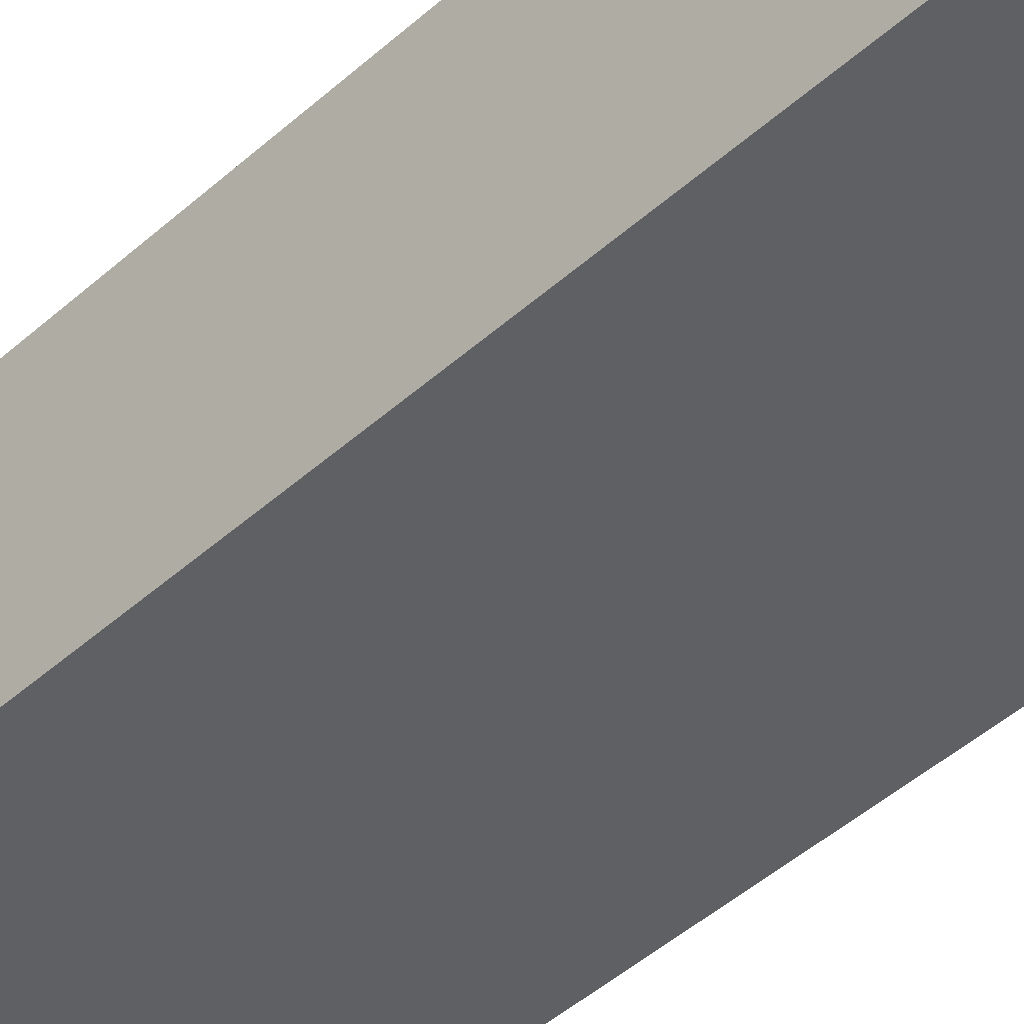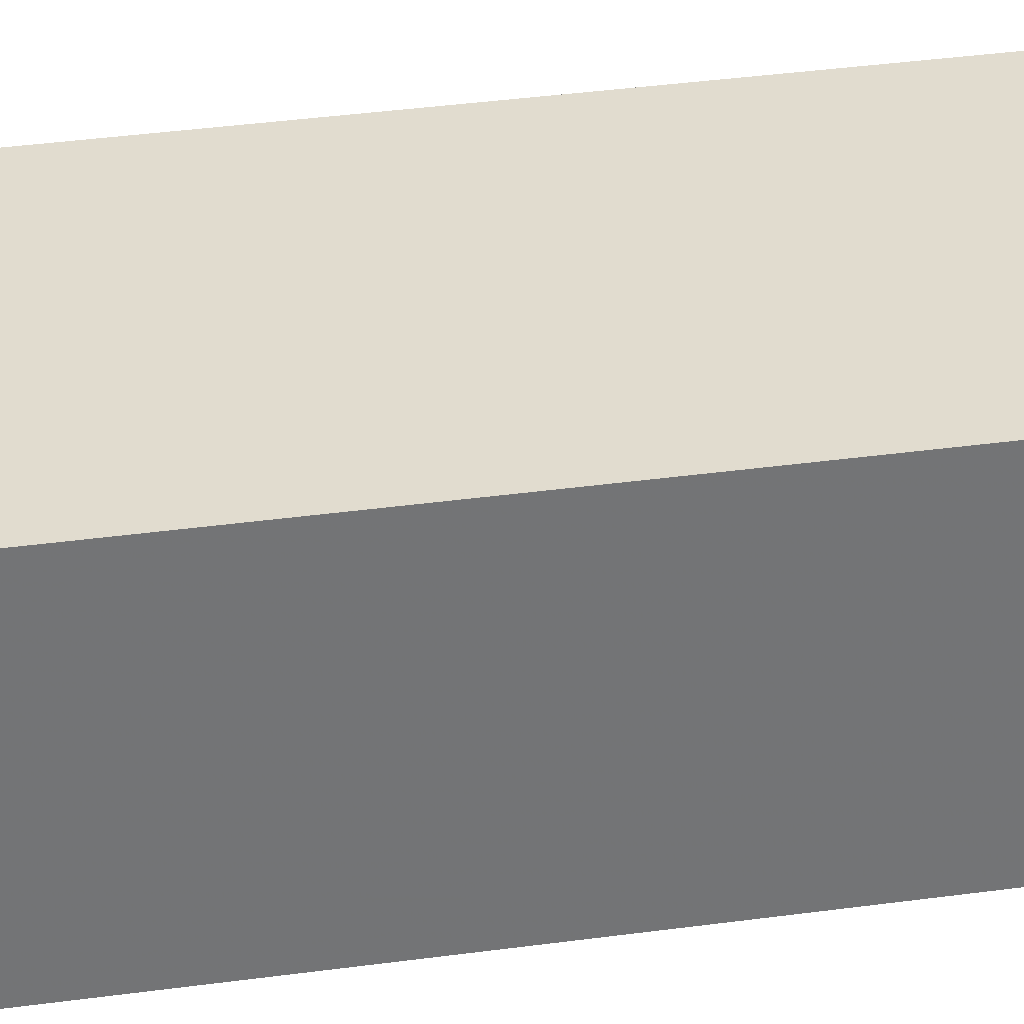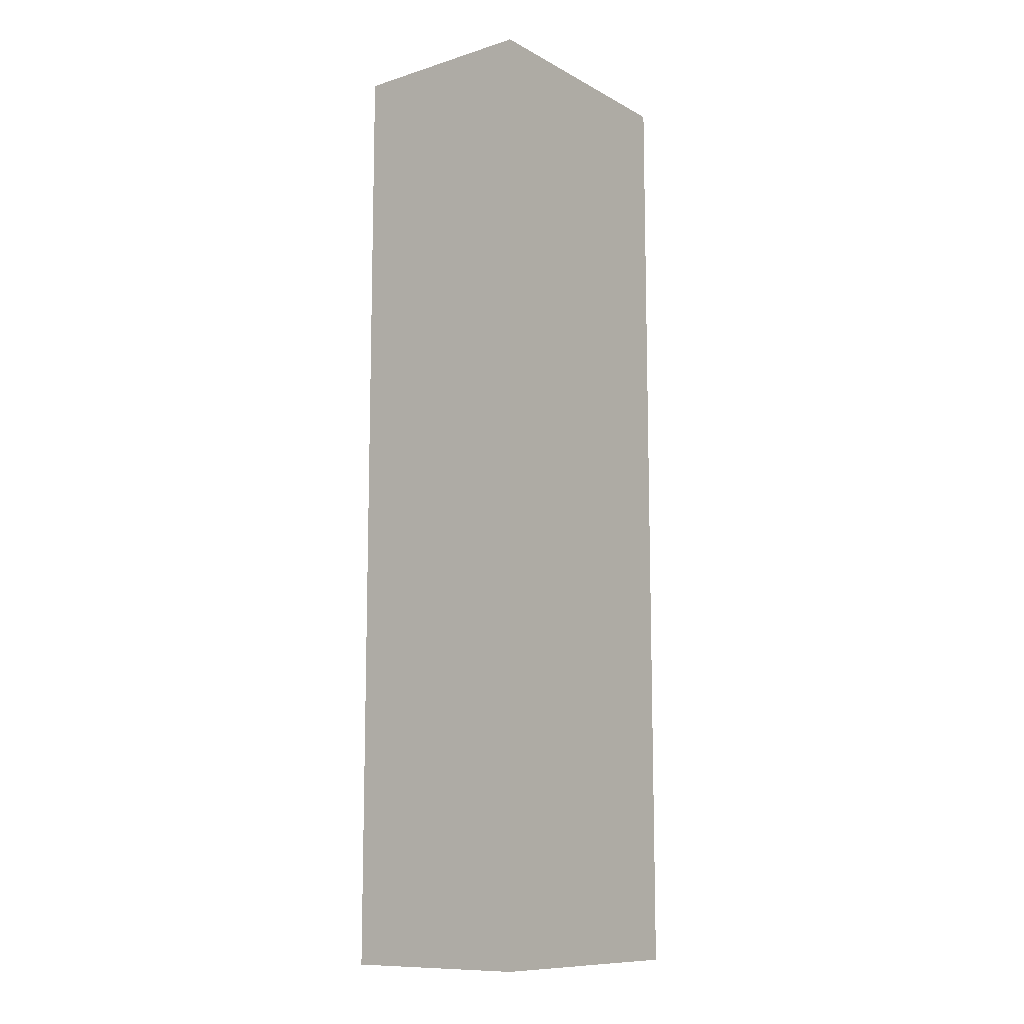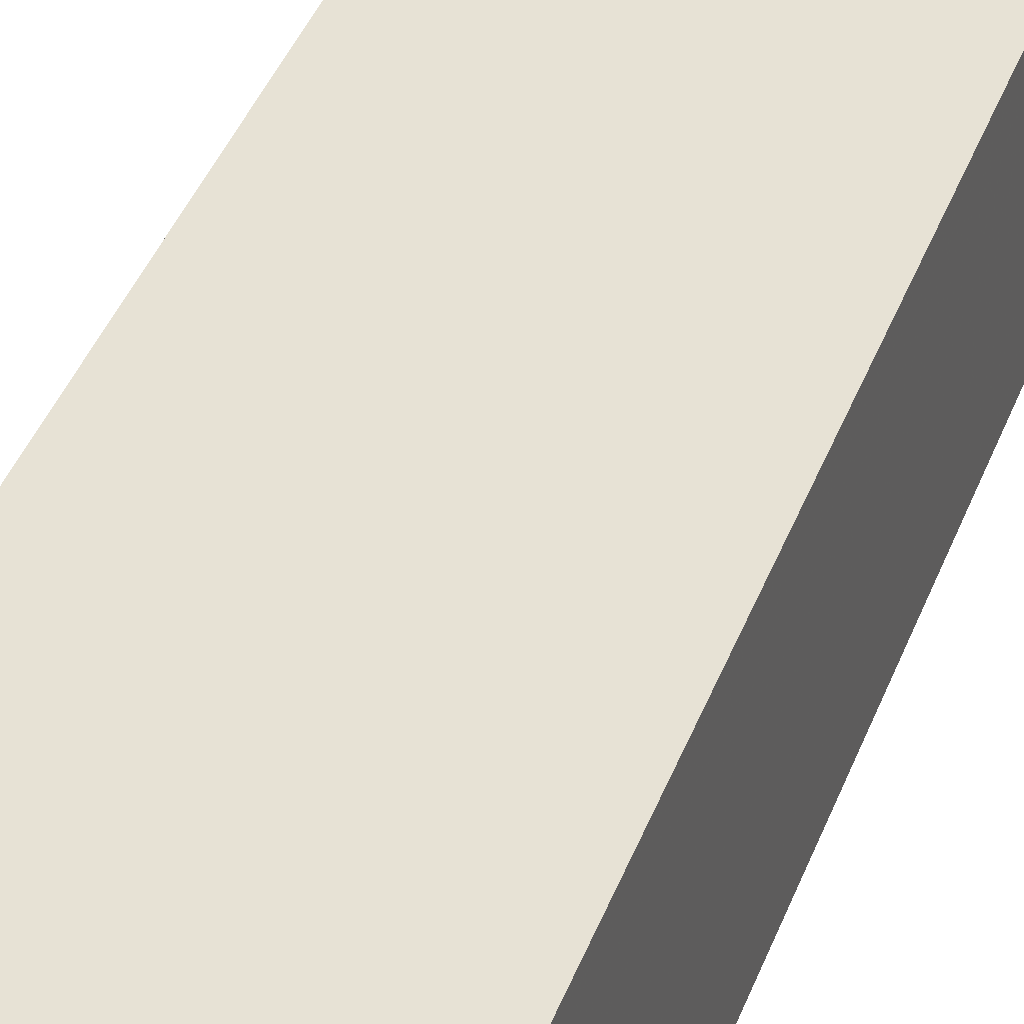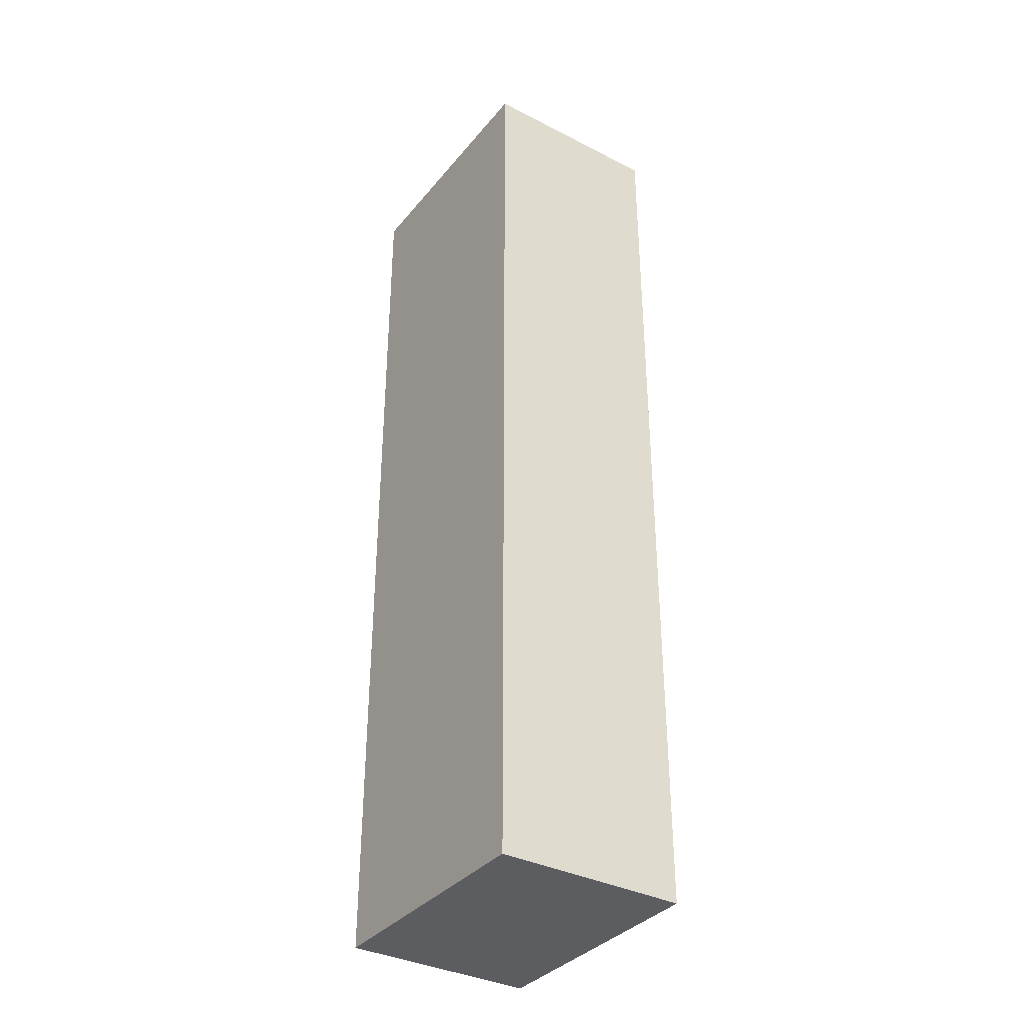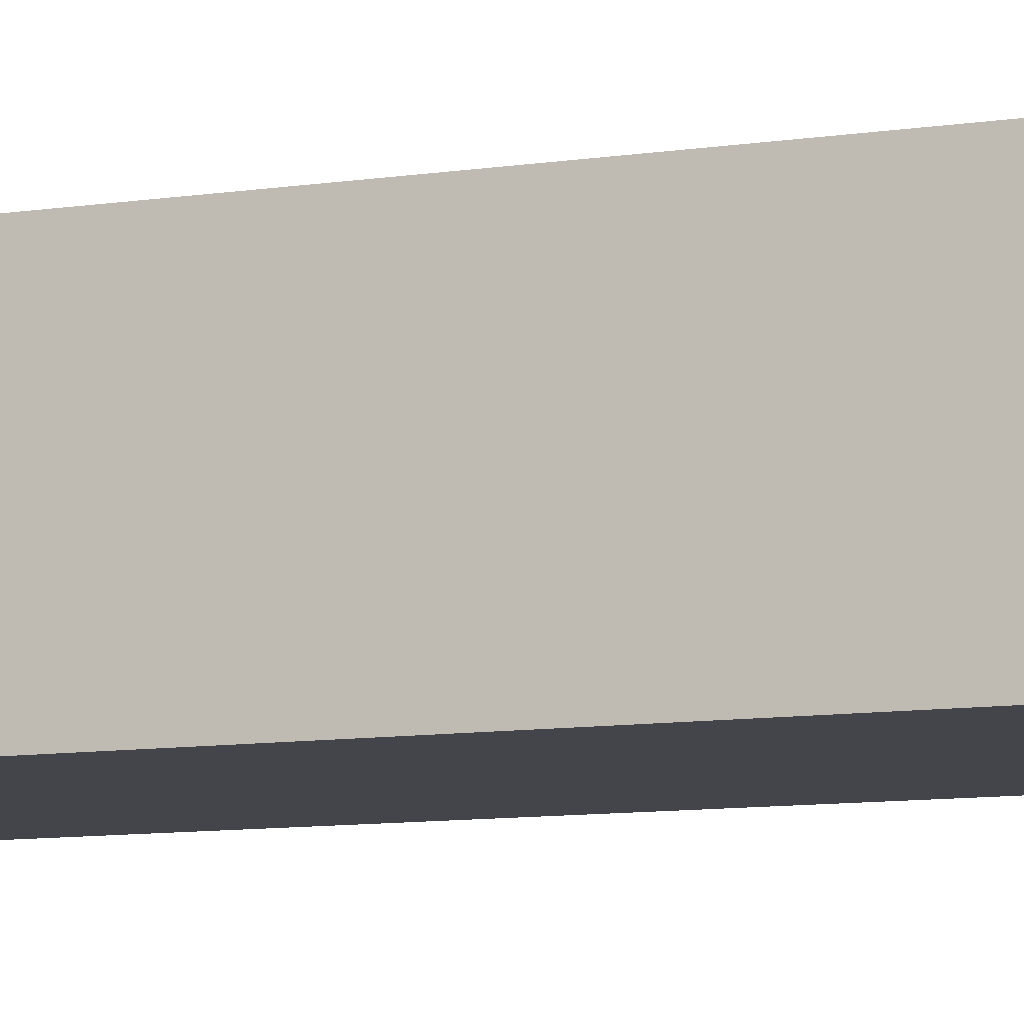
<metadata>
{"format":"obj","ext":"obj","renderer":"f3d","projection":"perspective","resolution":1024,"background":"white","views":[{"elev":-45.1,"azim":-43.9,"up":"+Z"},{"elev":34.3,"azim":-100.7,"up":"+Z"},{"elev":-10.9,"azim":127.6,"up":"+Y"},{"elev":40.2,"azim":19.5,"up":"+Z"},{"elev":-35.7,"azim":56.1,"up":"+Y"},{"elev":-9.2,"azim":-67.3,"up":"+Z"}]}
</metadata>
<code>
v 1616 752 -96
v 1712 752 -168
v 1616 752 -168
v 1712 752 -96
v 1712 392 -96
v 1616 392 -168
v 1712 392 -168
v 1616 392 -96
v 1712 616 -168
v 1712 616 -96
v 1616 616 -168
v 1616 616 -96
v 1616 528 -168
v 1712 528 -168
v 1712 528 -96
v 1616 528 -96
f 1 2 3
f 1 4 2
f 5 6 7
f 5 8 6
f 4 9 2
f 4 10 9
f 9 5 7
f 9 10 5
f 11 1 3
f 11 12 1
f 8 11 6
f 8 12 11
f 13 7 6
f 13 14 7
f 3 14 13
f 3 2 14
f 8 15 16
f 8 5 15
f 16 4 1
f 16 15 4

</code>
